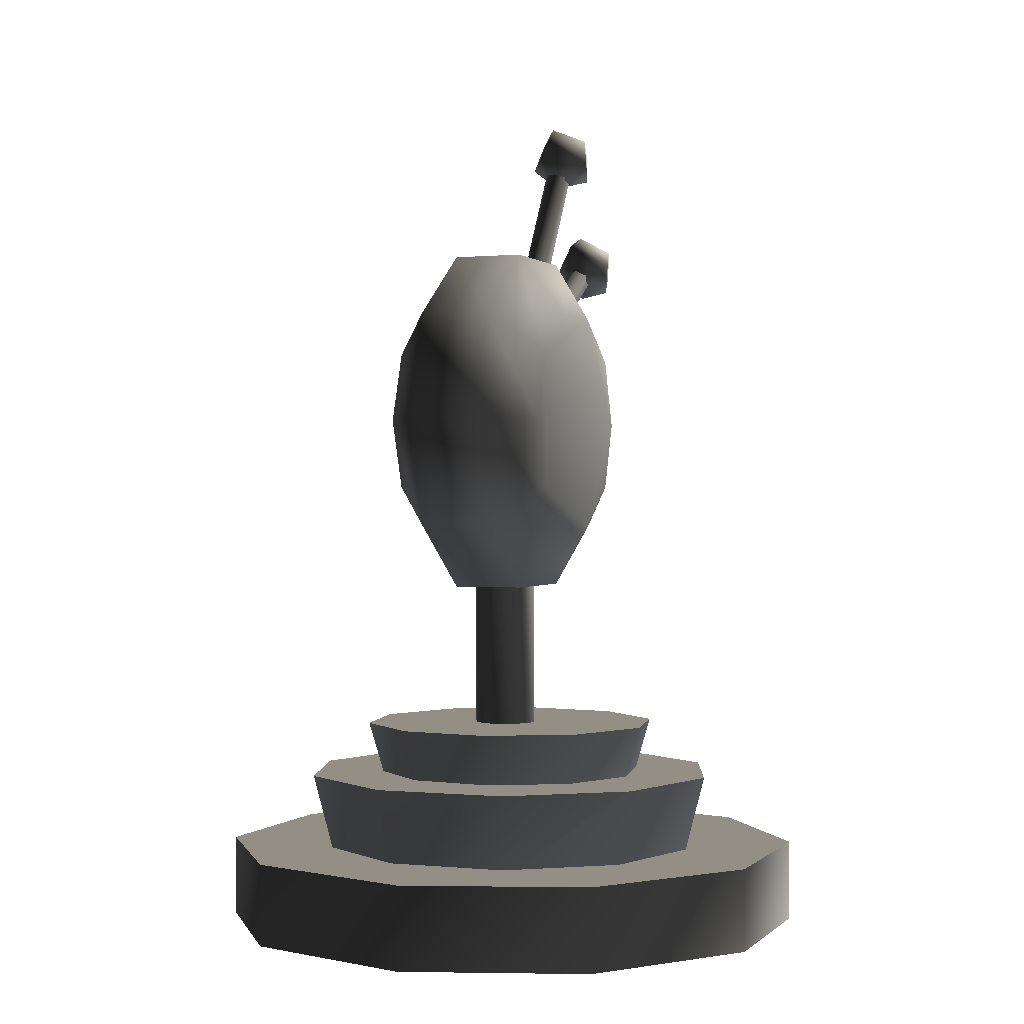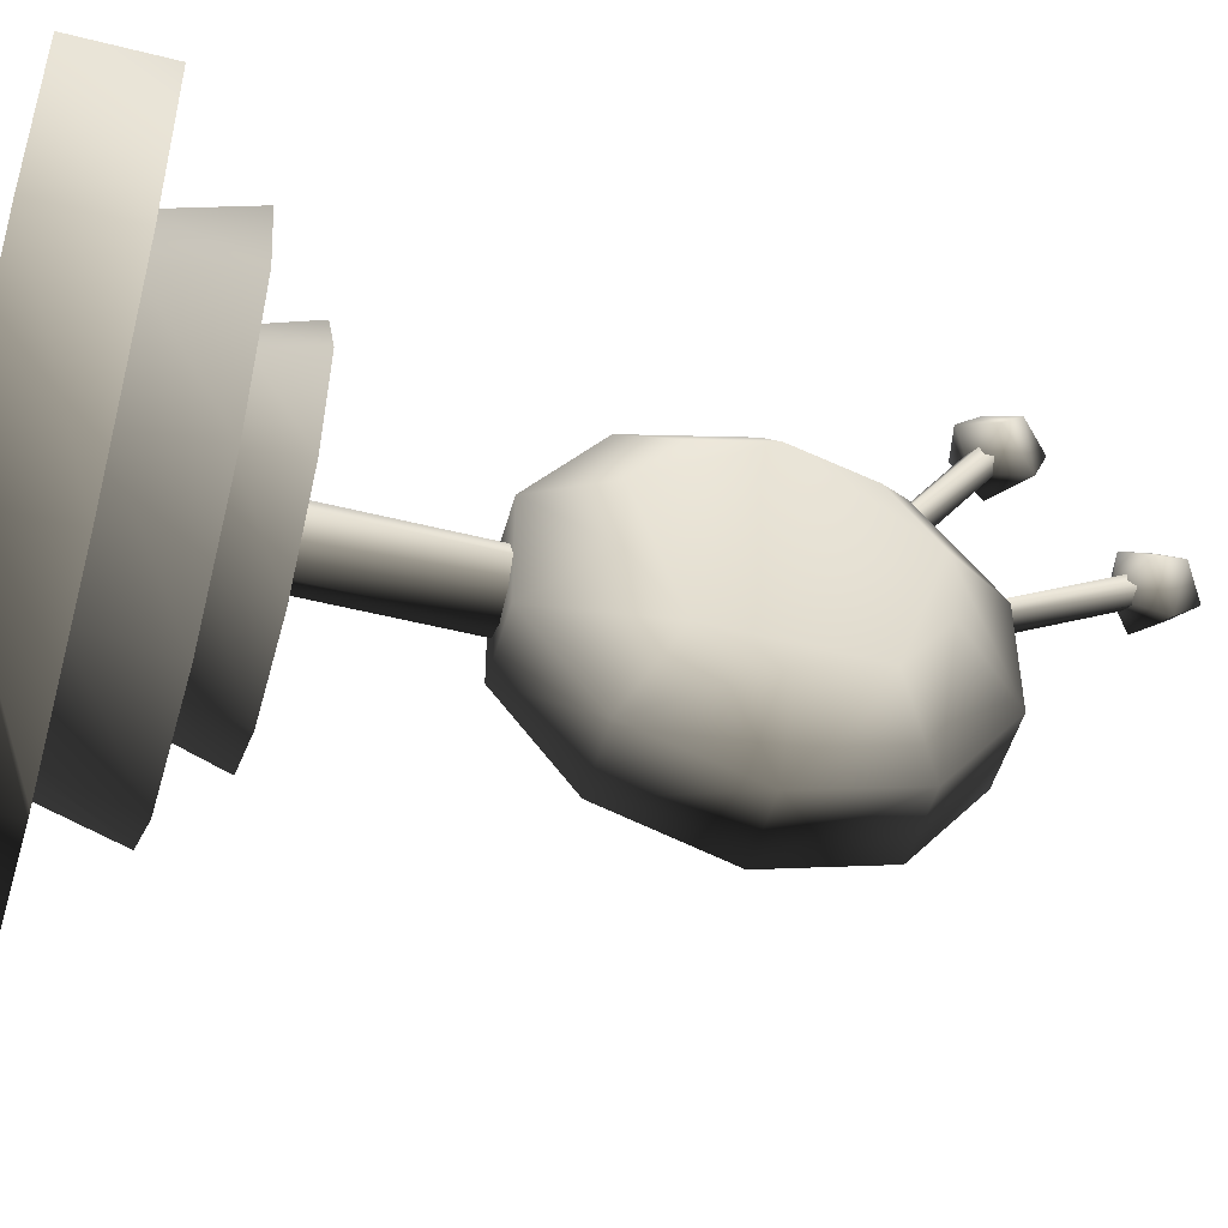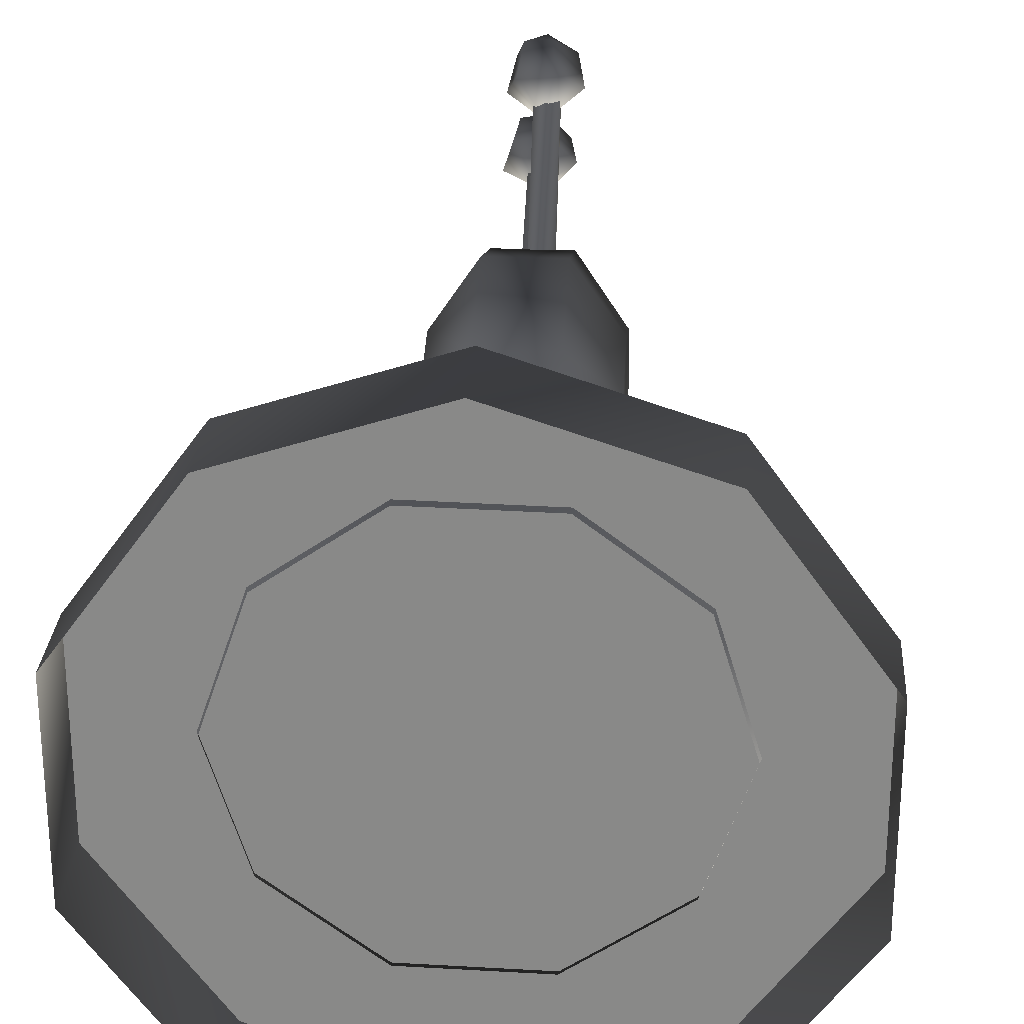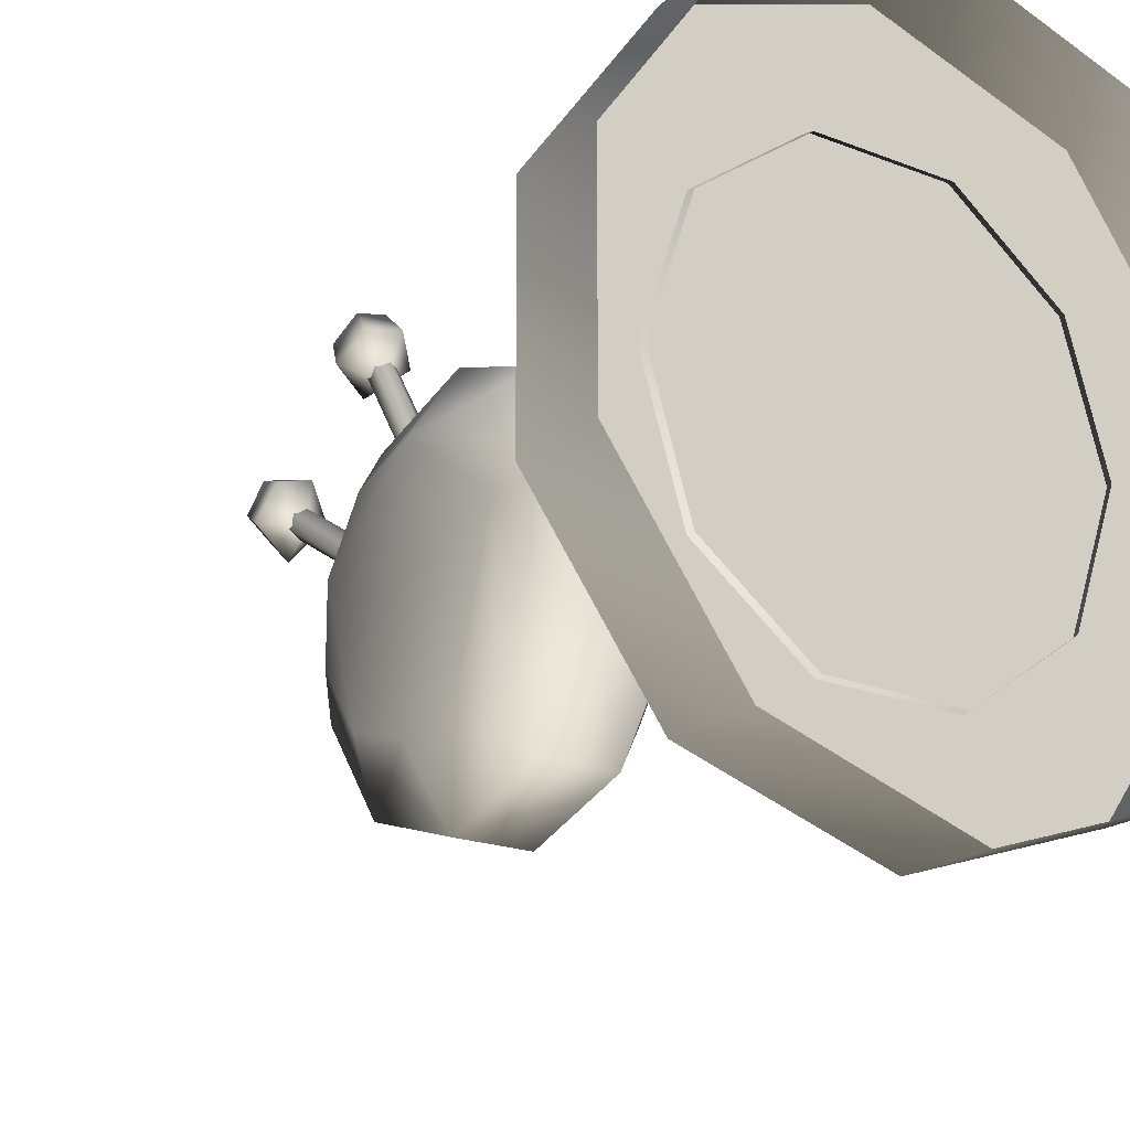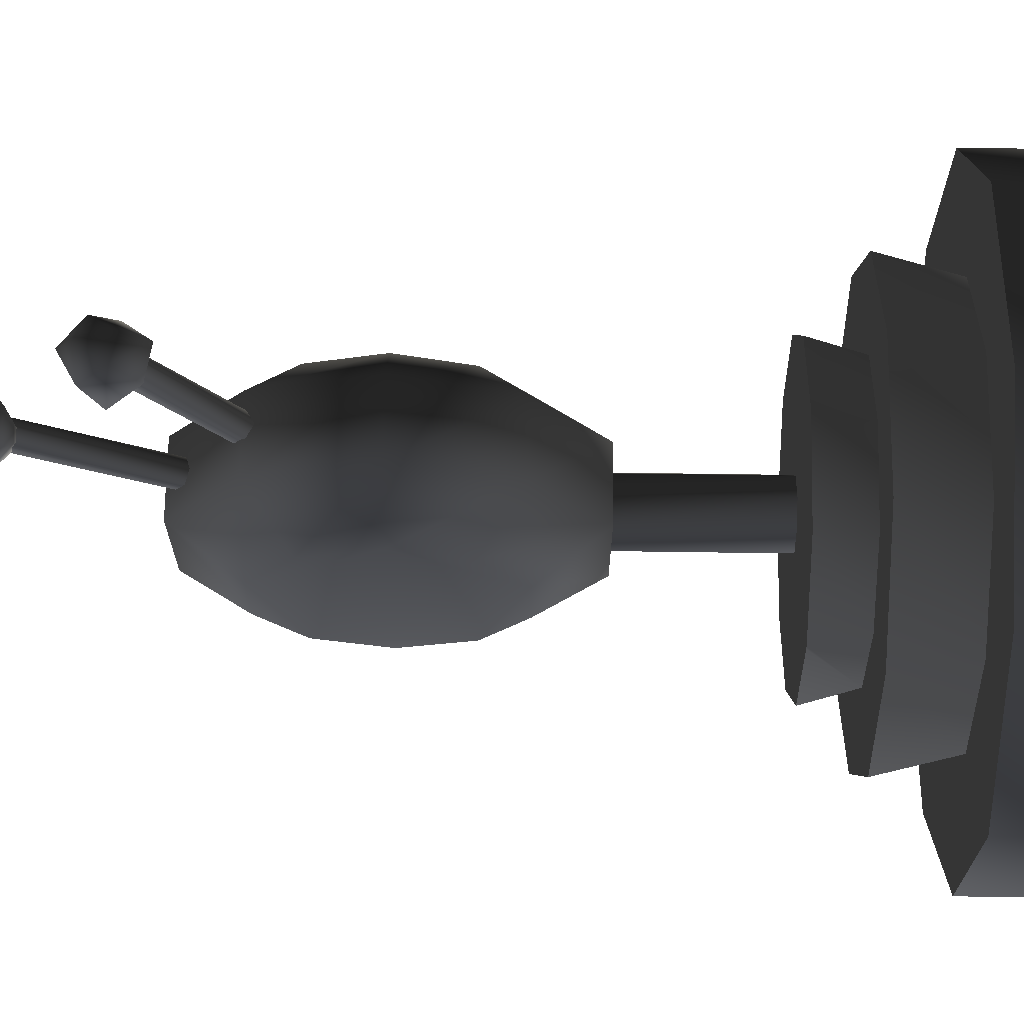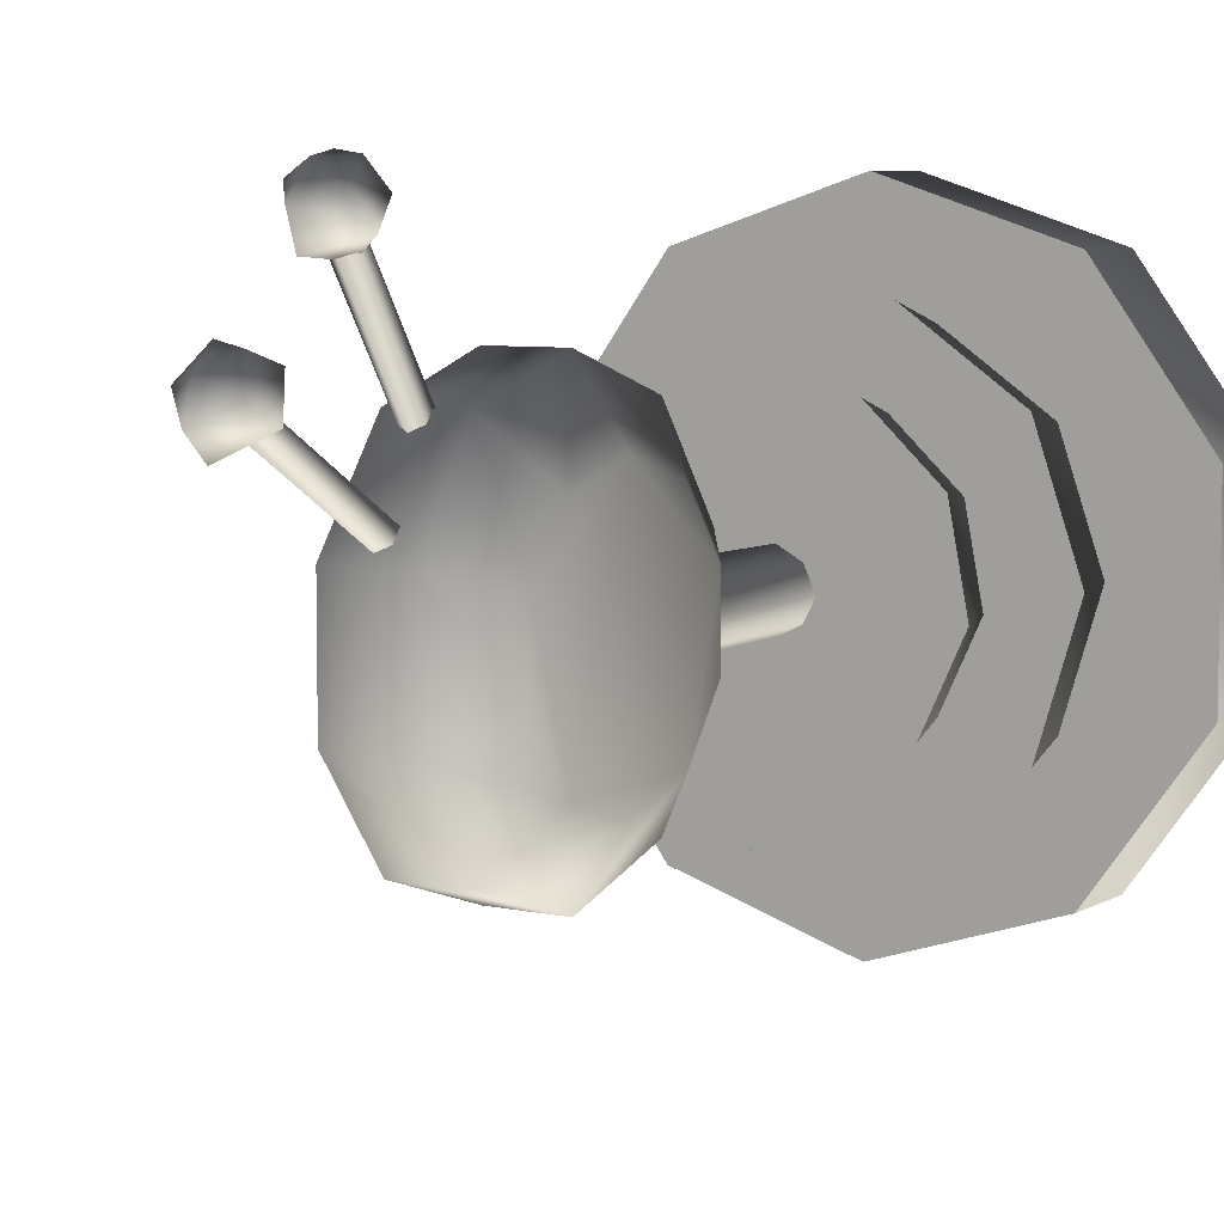
<metadata>
{"format":"obj","ext":"obj","renderer":"f3d","projection":"perspective","resolution":1024,"background":"white","views":[{"elev":0.3,"azim":-158.8,"up":"+Y"},{"elev":-50.5,"azim":74.5,"up":"+Z"},{"elev":26.5,"azim":3.8,"up":"+Z"},{"elev":-19.5,"azim":-35.2,"up":"+Z"},{"elev":68.9,"azim":-89.2,"up":"+Z"},{"elev":6.6,"azim":-147.2,"up":"+Z"}]}
</metadata>
<code>
v 0.01495 0.1287 0.01396
v 0.02001 0.1287 -0.4453
v 0.009684 0.1287 -0.4486
v 0.007587 0.248 0.01512
v -0.1004 0.248 -0.2984
v -0.2609 0.248 -0.1774
v 0.01083 0.248 0.01744
v 0.1085 0.248 -0.302
v 0.0128 0.248 0.01886
v 0.2796 0.248 -0.1822
v 0.01495 0.1287 0.01396
v 0.2858 0.1287 -0.3589
v 0.02001 0.1287 -0.4453
v 0.01489 0.1287 0.01952
v 0.4565 0.1287 -0.124
v 0.01485 0.1287 0.02289
v 0.4565 0.1287 0.1664
v -0.2665 0.1287 0.4013
v -0.4371 0.1287 0.1664
v -0.4371 -9.951e-05 0.1664
v -0.2665 -9.951e-05 0.4013
v 0.009684 0.1287 0.491
v 0.009684 -9.951e-05 0.491
v 0.2858 0.1287 0.4013
v 0.2858 -9.951e-05 0.4013
v 0.01063 1.273 0.2773
v -0.007321 1.278 0.2683
v -0.007321 1.072 0.1433
v 0.01063 1.067 0.1523
v 0.02859 1.278 0.2683
v 0.02859 1.072 0.1433
v 0.02859 1.288 0.2502
v 0.02859 1.082 0.1253
v 0.01063 1.293 0.2412
v 0.01063 1.088 0.1162
v -0.007321 1.288 0.2502
v -0.007321 1.082 0.1253
v -0.007321 1.278 0.2683
v -0.007321 1.072 0.1433
v 0.1197 0.248 0.3408
v -0.08914 0.248 0.3444
v -0.07934 0.1192 0.3124
v 0.1088 0.1192 0.3091
v 0.2866 0.248 0.2151
v 0.2591 0.1192 0.1959
v 0.3476 0.248 0.01531
v 0.3141 0.1192 0.01589
v 0.01485 0.1287 0.02289
v 0.009684 0.1287 0.02121
v 0.01479 0.1287 0.02824
v 0.01489 0.1287 0.01952
v 0.01495 0.1287 0.01396
v 0.005149 0.3299 0.02065
v -0.201 0.3299 0.132
v -0.2 0.3299 0.1374
v 0.009684 0.3299 0.02121
v -0.09162 0.3299 0.2385
v 0.185 0.3299 0.1847
v 0.2476 0.3299 0.05042
v 0.05542 0.3299 0.2565
v 0.007587 0.248 0.01512
v -0.2609 0.248 -0.1774
v -0.2672 0.248 -0.1727
v 0.009684 0.248 0.02121
v -0.3283 0.248 0.02711
v -0.08914 0.248 0.3444
v 0.1197 0.248 0.3408
v -0.2603 0.248 0.2246
v -0.03606 0.3299 -0.2141
v 0.009156 0.3299 0.01849
v 0.01156 0.3299 0.01719
v 0.009684 0.3299 0.02121
v 0.2476 0.3299 0.05042
v 0.2193 0.3299 -0.09501
v 0.111 0.3299 -0.196
v 0.2796 0.248 -0.1822
v 0.0128 0.248 0.01886
v 0.01593 0.248 0.0211
v 0.009684 0.248 0.02121
v 0.1197 0.248 0.3408
v 0.2866 0.248 0.2151
v 0.3476 0.248 0.01531
v 0.4565 0.1287 0.1664
v 0.01485 0.1287 0.02289
v 0.01479 0.1287 0.02824
v 0.009684 0.1287 0.02121
v -0.2665 0.1287 0.4013
v 0.009684 0.1287 0.491
v 0.2858 0.1287 0.4013
v 0.02758 1.101 0.4311
v 0.009626 1.109 0.4252
v 0.009626 0.9774 0.224
v 0.02758 0.9689 0.2299
v 0.04554 1.109 0.4252
v 0.04554 0.9774 0.224
v 0.04554 1.126 0.4133
v 0.04554 0.9944 0.2121
v 0.02758 1.135 0.4074
v 0.02758 1.003 0.2061
v 0.009626 1.126 0.4133
v 0.009626 0.9944 0.2121
v 0.009626 1.109 0.4252
v 0.009626 0.9774 0.224
v 0.005149 0.3299 0.02065
v -0.2282 0.3299 -0.008006
v -0.201 0.3299 0.132
v 0.007643 0.3299 0.0193
v -0.1656 0.3299 -0.1423
v 0.009156 0.3299 0.01849
v -0.03606 0.3299 -0.2141
v -0.03606 0.3299 -0.2141
v 0.111 0.3299 -0.196
v 0.101 0.2484 -0.1745
v -0.03152 0.2484 -0.1908
v -0.1656 0.3299 -0.1423
v -0.1483 0.2484 -0.1261
v -0.2282 0.3299 -0.008006
v -0.2047 0.2484 -0.005111
v 0.2476 0.3299 0.05042
v 0.185 0.3299 0.1847
v 0.1676 0.2484 0.1685
v 0.224 0.2484 0.04753
v 0.2193 0.3299 -0.09501
v 0.1986 0.2484 -0.08349
v 0.111 0.3299 -0.196
v 0.101 0.2484 -0.1745
v -0.08945 0.1192 -0.2667
v -0.2609 0.248 -0.1774
v -0.1004 0.248 -0.2984
v -0.2672 0.248 -0.1727
v -0.2398 0.1192 -0.1534
v -0.3283 0.248 0.02711
v -0.2948 0.1192 0.02652
v -0.2603 0.248 0.2246
v -0.2335 0.1192 0.2045
v -0.08914 0.248 0.3444
v -0.07934 0.1192 0.3124
v 0.09871 0.1192 -0.27
v -0.08945 0.1192 -0.2667
v -0.1004 0.248 -0.2984
v 0.1085 0.248 -0.302
v 0.2529 0.1192 -0.162
v 0.2796 0.248 -0.1822
v 0.3141 0.1192 0.01589
v 0.3476 0.248 0.01531
v 0.2858 -9.951e-05 -0.3589
v 0.02001 0.1287 -0.4453
v 0.2858 0.1287 -0.3589
v 0.009684 0.1287 -0.4486
v 0.009684 -9.951e-05 -0.4486
v -0.2665 0.1287 -0.3589
v -0.2665 -9.951e-05 -0.3589
v -0.4371 0.1287 -0.124
v -0.4371 -9.951e-05 -0.124
v -0.4371 0.1287 0.1664
v -0.4371 -9.951e-05 0.1664
v 0.4565 -9.951e-05 -0.124
v 0.2858 -9.951e-05 -0.3589
v 0.2858 0.1287 -0.3589
v 0.4565 0.1287 -0.124
v 0.4565 -9.951e-05 0.1664
v 0.4565 0.1287 0.1664
v 0.2858 -9.951e-05 0.4013
v 0.2858 0.1287 0.4013
v 0.05089 0.2484 0.2332
v 0.1676 0.2484 0.1685
v 0.185 0.3299 0.1847
v 0.05542 0.3299 0.2565
v -0.08158 0.2484 0.2169
v -0.09162 0.3299 0.2385
v -0.1792 0.2484 0.1259
v -0.2 0.3299 0.1374
v -0.2047 0.2484 -0.005111
v -0.201 0.3299 0.132
v -0.2282 0.3299 -0.008006
v -0.03279 1.348 0.2786
v -0.04425 1.304 0.2538
v -0.028 1.279 0.3077
v 0.01839 1.367 0.2537
v 0.06018 1.298 0.2708
v 0.04986 1.344 0.2912
v 0.01839 1.323 0.3324
v 0.02094 1.274 0.3174
v 0.02094 1.329 0.2192
v 0.008065 1.261 0.2456
v -0.02086 1.327 0.3246
v 0.008065 1.365 0.304
v 0.02501 1.104 0.3977
v 0.07712 1.126 0.4361
v 0.03788 1.084 0.4678
v 0.03788 1.177 0.4032
v 0.02501 1.172 0.4949
v 0.03533 1.196 0.4507
v -0.01584 1.168 0.4646
v -0.003909 1.13 0.4974
v 0.0668 1.159 0.4744
v 0.03533 1.122 0.5026
v -0.01105 1.094 0.4614
v -0.0273 1.139 0.4235
v -0.0186 0.5677 0.05056
v -0.0186 0.3192 0.05056
v 0.01738 0.3192 0.07027
v 0.01738 0.5677 0.07027
v 0.05335 0.3192 0.05056
v 0.05335 0.5677 0.05056
v 0.07001 0.3192 0.01363
v 0.07001 0.5677 0.01363
v 0.05335 0.3192 -0.01962
v 0.05335 0.5677 -0.01962
v 0.01738 0.3192 -0.03799
v 0.01738 0.5677 -0.03799
v -0.0186 0.3192 -0.01962
v -0.0186 0.5677 -0.01962
v -0.03586 0.3192 0.01363
v -0.03586 0.5677 0.01363
v -0.0186 0.3192 0.05056
v -0.0186 0.5677 0.05056
v 0.1452 0.8339 0.206
v 0.1452 0.7253 0.1707
v 0.1452 0.6582 0.0783
v 0.1452 0.9425 0.1707
v 0.07179 1.003 0.2544
v 0.07179 0.8339 0.3094
v 0.07179 0.6645 0.2544
v 0.07179 0.5598 0.1103
v 0.1452 0.6582 -0.03589
v 0.07179 0.5598 -0.06786
v 0.1452 0.8339 -0.1636
v 0.1452 0.9425 -0.1283
v 0.1452 0.7253 -0.1283
v 0.1452 1.01 0.0783
v 0.1452 1.01 -0.03589
v 0.07179 0.6645 -0.212
v 0.07179 0.8339 -0.267
v 0.07179 1.003 -0.212
v 0.07179 1.108 -0.06786
v 0.07179 1.108 0.1103
v -0.03965 0.5598 -0.06786
v -0.03965 0.6645 -0.212
v -0.03965 0.8339 -0.267
v -0.03965 1.003 -0.212
v -0.03965 1.108 -0.06786
v -0.03965 1.108 0.1103
v -0.03965 0.6645 0.2544
v -0.03965 0.5598 0.1103
v -0.1084 0.8339 -0.1636
v -0.1084 0.7253 -0.1283
v -0.1084 0.6582 -0.03589
v -0.1084 0.6582 0.0783
v -0.1084 0.7253 0.1707
v -0.1084 0.8339 0.206
v -0.1084 0.9425 -0.1283
v -0.1084 1.01 -0.03589
v -0.1084 1.01 0.0783
v -0.03965 0.8339 0.3094
v -0.1084 0.9425 0.1707
v -0.03965 1.003 0.2544
v 0.009684 0.1287 0.02121
v -0.4371 0.1287 0.1664
v -0.2665 0.1287 0.4013
v -0.4371 0.1287 -0.124
v -0.2665 0.1287 -0.3589
g UNDEAD_METER
o UNDEAD_METER0
f 1 2 3
f 4 5 6
f 5 4 7
f 7 8 5
f 8 7 9
f 9 10 8
f 11 12 13
f 12 11 14
f 14 15 12
f 15 14 16
f 16 17 15
f 18 19 20
f 20 21 18
f 22 18 21
f 21 23 22
f 24 22 23
f 23 25 24
f 26 27 28
f 28 29 26
f 30 26 29
f 29 31 30
f 32 30 31
f 31 33 32
f 34 32 33
f 33 35 34
f 36 34 35
f 35 37 36
f 38 36 37
f 37 39 38
f 40 41 42
f 42 43 40
f 44 40 43
f 43 45 44
f 46 44 45
f 45 47 46
f 48 49 50
f 51 49 48
f 52 49 51
f 53 54 55
f 56 55 57
f 56 53 55
f 56 58 59
f 56 60 58
f 57 60 56
f 61 62 63
f 64 63 65
f 64 61 63
f 64 66 67
f 64 68 66
f 65 68 64
f 69 70 71
f 72 73 74
f 74 71 72
f 74 75 71
f 71 75 69
f 76 77 78
f 79 80 81
f 81 78 79
f 81 82 78
f 78 82 76
f 83 84 85
f 86 87 88
f 88 85 86
f 88 89 85
f 85 89 83
f 90 91 92
f 92 93 90
f 94 90 93
f 93 95 94
f 96 94 95
f 95 97 96
f 98 96 97
f 97 99 98
f 100 98 99
f 99 101 100
f 102 100 101
f 101 103 102
f 104 105 106
f 105 104 107
f 107 108 105
f 108 107 109
f 109 110 108
f 111 112 113
f 113 114 111
f 115 111 114
f 114 116 115
f 117 115 116
f 116 118 117
f 119 120 121
f 121 122 119
f 123 119 122
f 122 124 123
f 125 123 124
f 124 126 125
f 127 128 129
f 127 130 128
f 127 131 130
f 132 130 131
f 131 133 132
f 134 132 133
f 133 135 134
f 136 134 135
f 135 137 136
f 138 139 140
f 140 141 138
f 142 138 141
f 141 143 142
f 144 142 143
f 143 145 144
f 146 147 148
f 146 149 147
f 146 150 149
f 151 149 150
f 150 152 151
f 153 151 152
f 152 154 153
f 155 153 154
f 154 156 155
f 157 158 159
f 159 160 157
f 161 157 160
f 160 162 161
f 163 161 162
f 162 164 163
f 165 166 167
f 167 168 165
f 169 165 168
f 168 170 169
f 171 169 170
f 170 172 171
f 173 171 172
f 173 172 174
f 173 174 175
f 176 177 178
f 177 176 179
f 180 181 182
f 182 183 180
f 179 184 177
f 185 177 184
f 185 178 177
f 185 183 178
f 186 178 183
f 183 182 186
f 187 186 182
f 187 182 181
f 185 180 183
f 185 184 180
f 181 180 184
f 184 179 181
f 187 181 179
f 187 179 176
f 187 176 186
f 178 186 176
f 188 189 190
f 188 191 189
f 192 193 194
f 192 194 195
f 192 196 193
f 192 197 196
f 192 195 197
f 190 197 195
f 195 198 190
f 188 190 198
f 188 198 199
f 188 199 191
f 198 195 194
f 194 199 198
f 199 194 193
f 193 191 199
f 191 193 196
f 196 189 191
f 189 196 197
f 197 190 189
f 200 201 202
f 202 203 200
f 203 202 204
f 204 205 203
f 205 204 206
f 206 207 205
f 207 206 208
f 208 209 207
f 209 208 210
f 210 211 209
f 211 210 212
f 212 213 211
f 213 212 214
f 214 215 213
f 215 214 216
f 216 217 215
f 218 219 220
f 218 221 222
f 222 223 218
f 219 218 223
f 223 224 219
f 220 219 224
f 224 225 220
f 226 220 225
f 225 227 226
f 228 229 230
f 229 231 230
f 229 232 231
f 230 226 227
f 227 233 230
f 228 230 233
f 233 234 228
f 229 228 234
f 234 235 229
f 232 229 235
f 235 236 232
f 231 232 236
f 236 237 231
f 233 227 238
f 238 239 233
f 234 233 239
f 239 240 234
f 235 234 240
f 240 241 235
f 236 235 241
f 241 242 236
f 237 236 242
f 242 243 237
f 244 245 225
f 227 225 245
f 245 238 227
f 241 240 246
f 247 246 240
f 240 239 247
f 248 247 239
f 239 238 248
f 249 248 238
f 238 245 249
f 250 249 245
f 245 244 250
f 251 250 244
f 246 247 252
f 247 249 252
f 247 248 249
f 253 254 243
f 243 242 253
f 252 253 242
f 242 241 252
f 246 252 241
f 254 253 252
f 251 254 252
f 249 251 252
f 249 250 251
f 225 224 244
f 255 244 224
f 244 255 251
f 256 251 255
f 251 256 254
f 224 223 255
f 257 255 223
f 255 257 256
f 223 222 257
f 254 256 257
f 257 243 254
f 243 257 222
f 222 237 243
f 237 222 221
f 221 231 237
f 231 221 218
f 231 218 230
f 218 220 230
f 220 226 230
f 258 259 260
f 258 261 259
f 262 261 258
f 258 3 262
f 258 1 3

</code>
